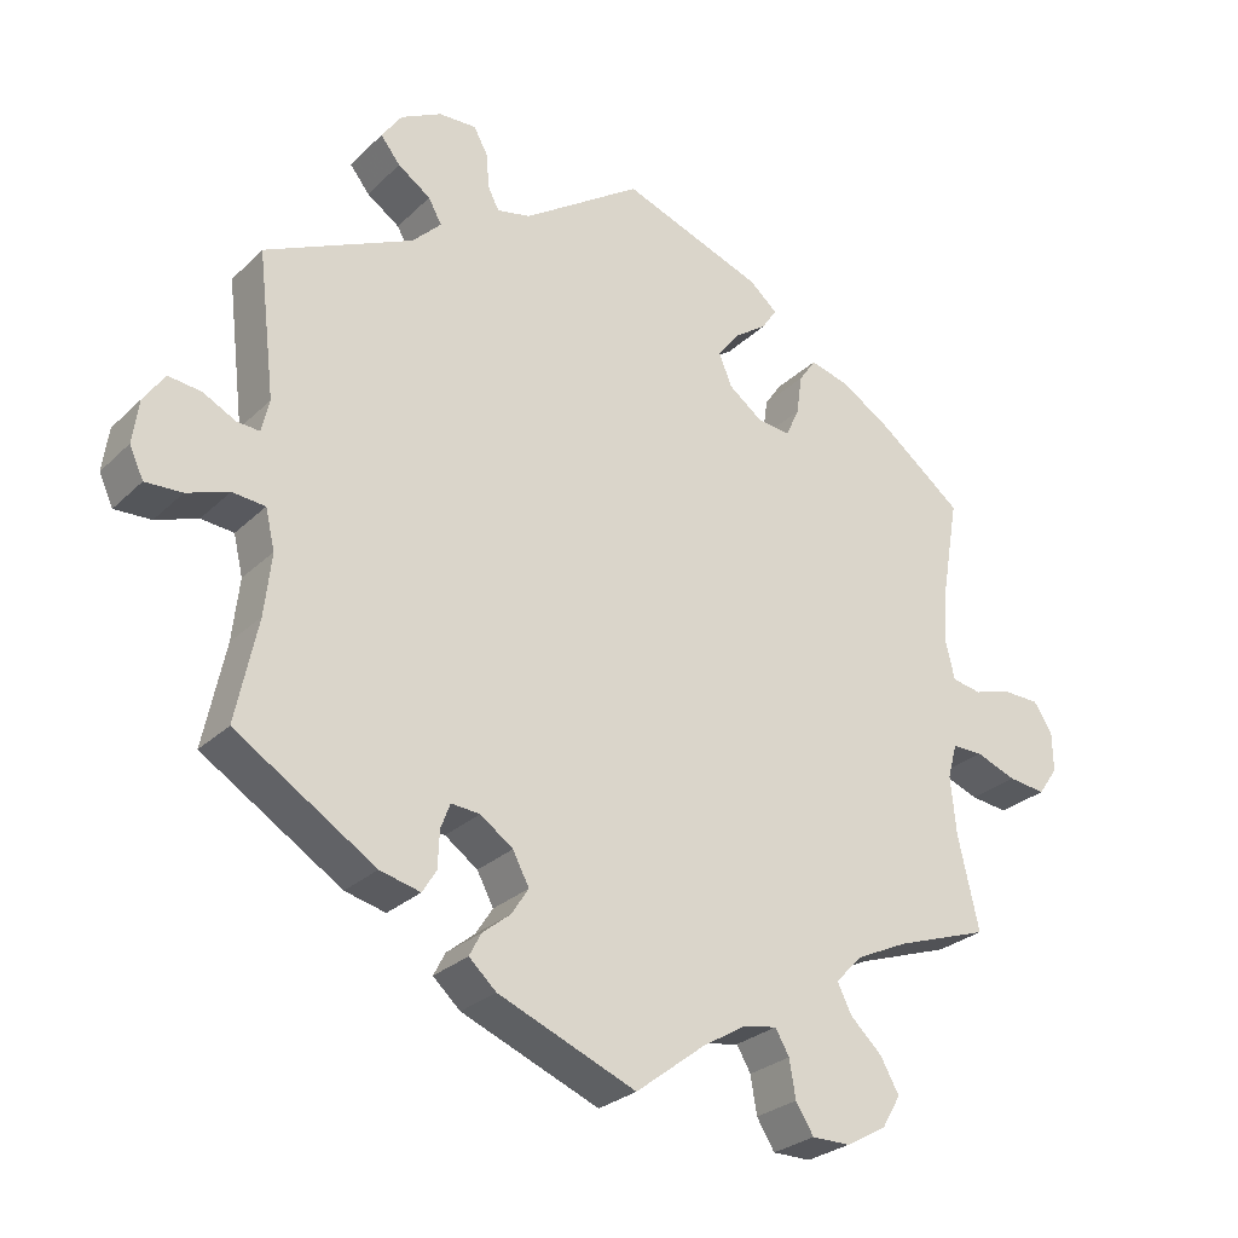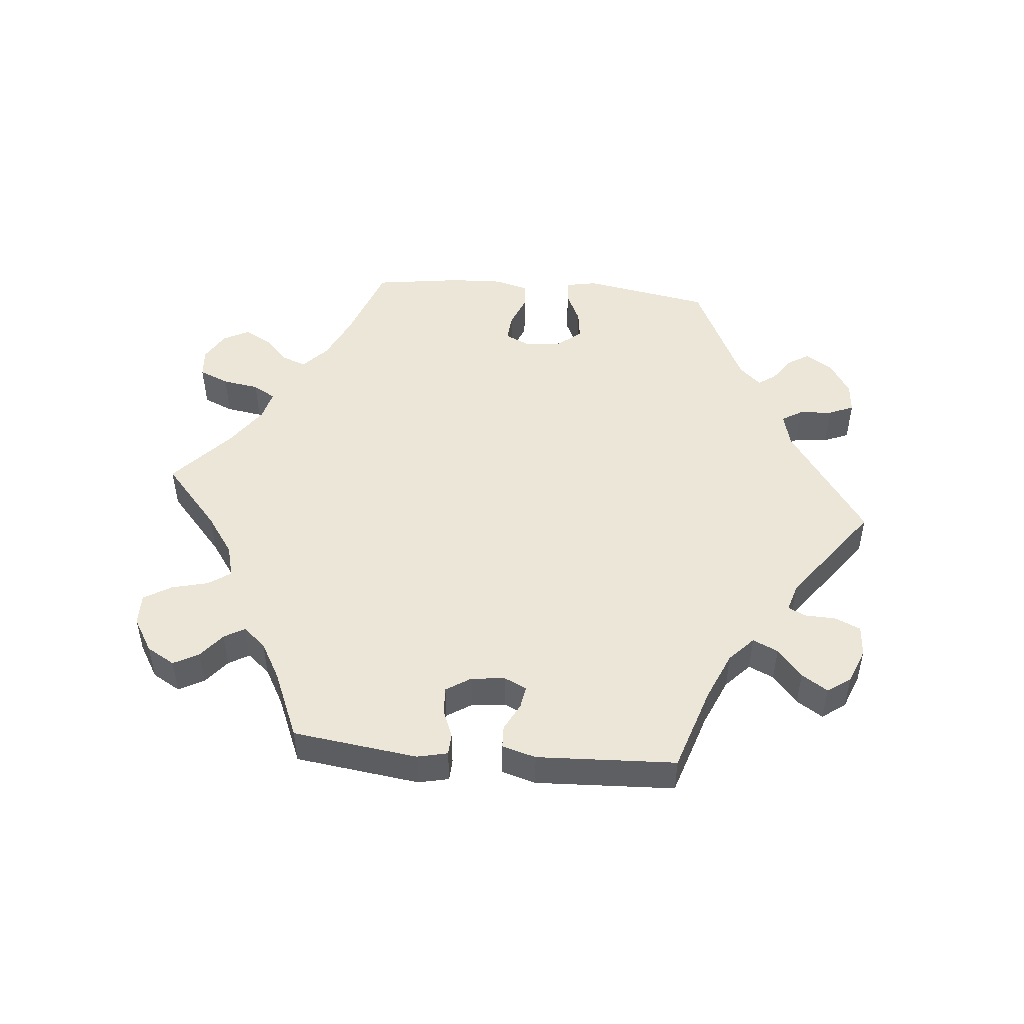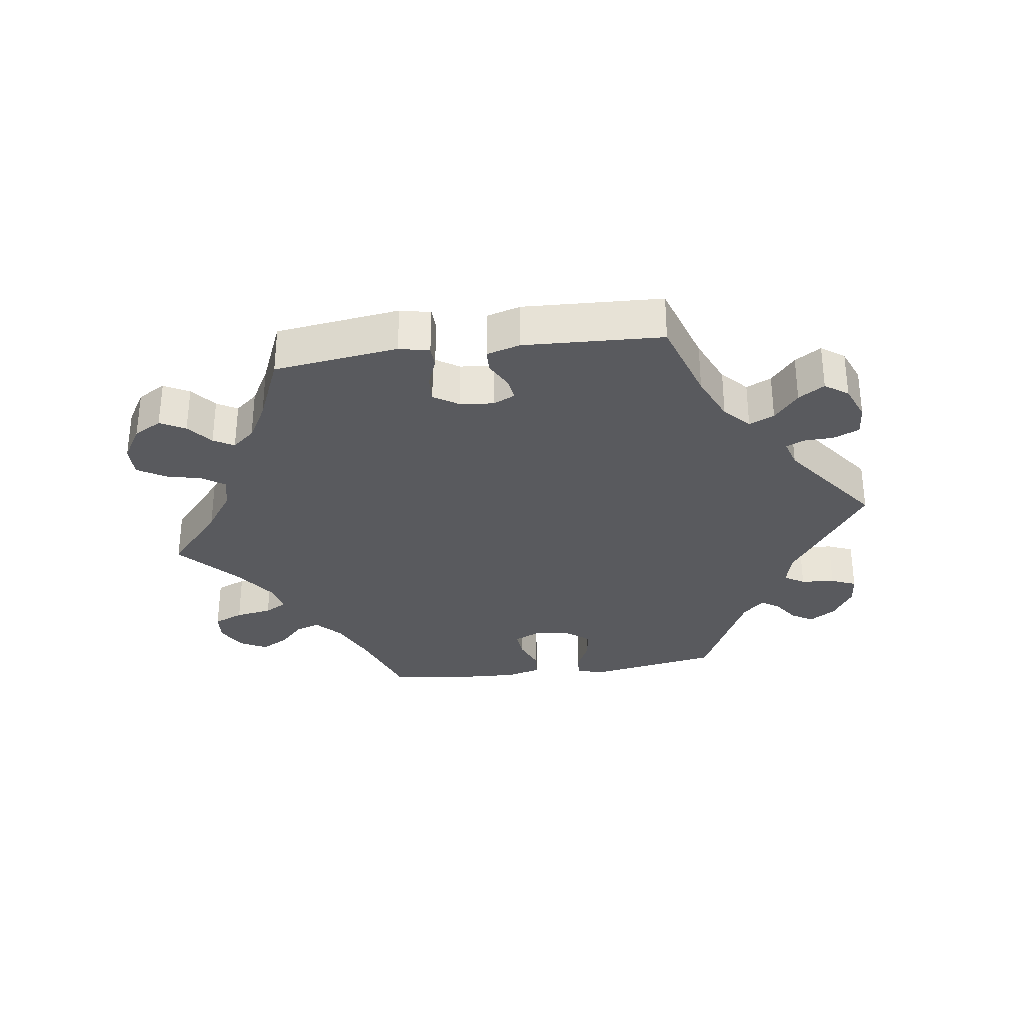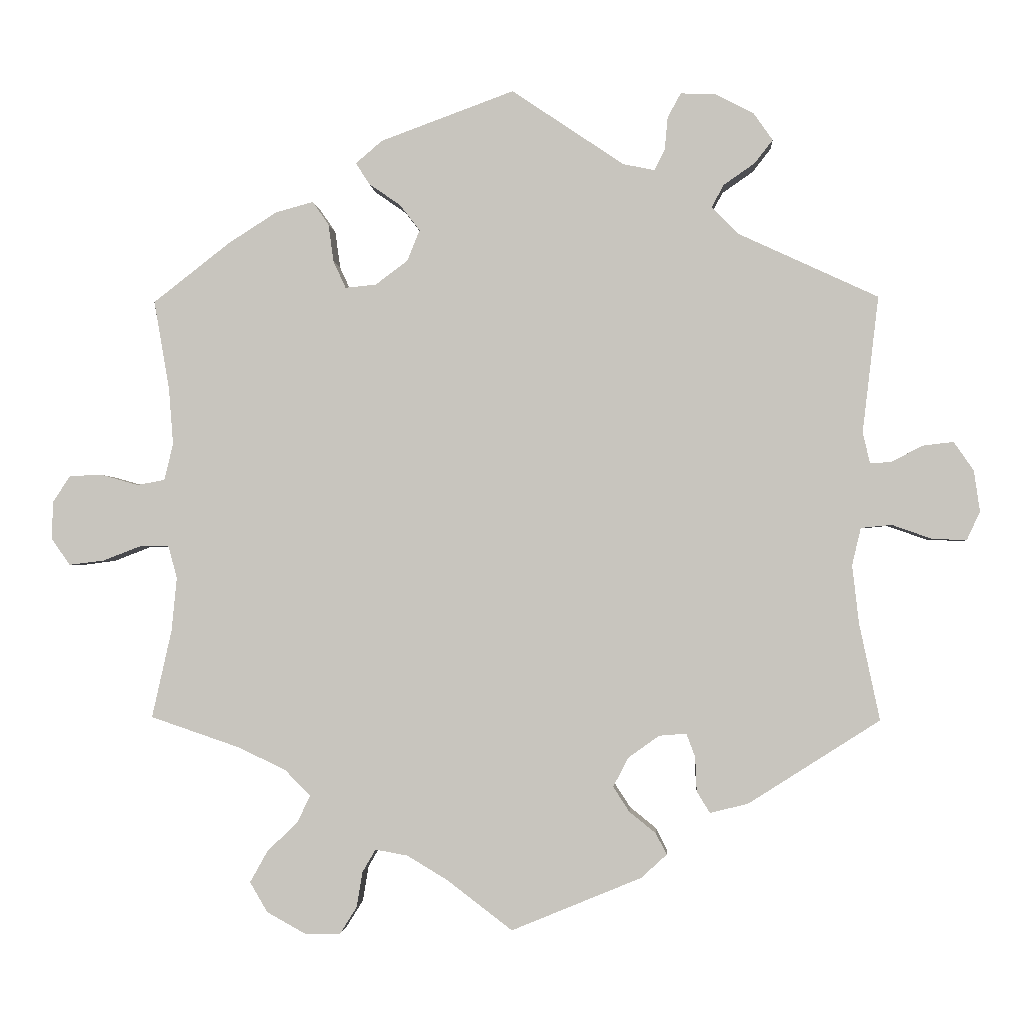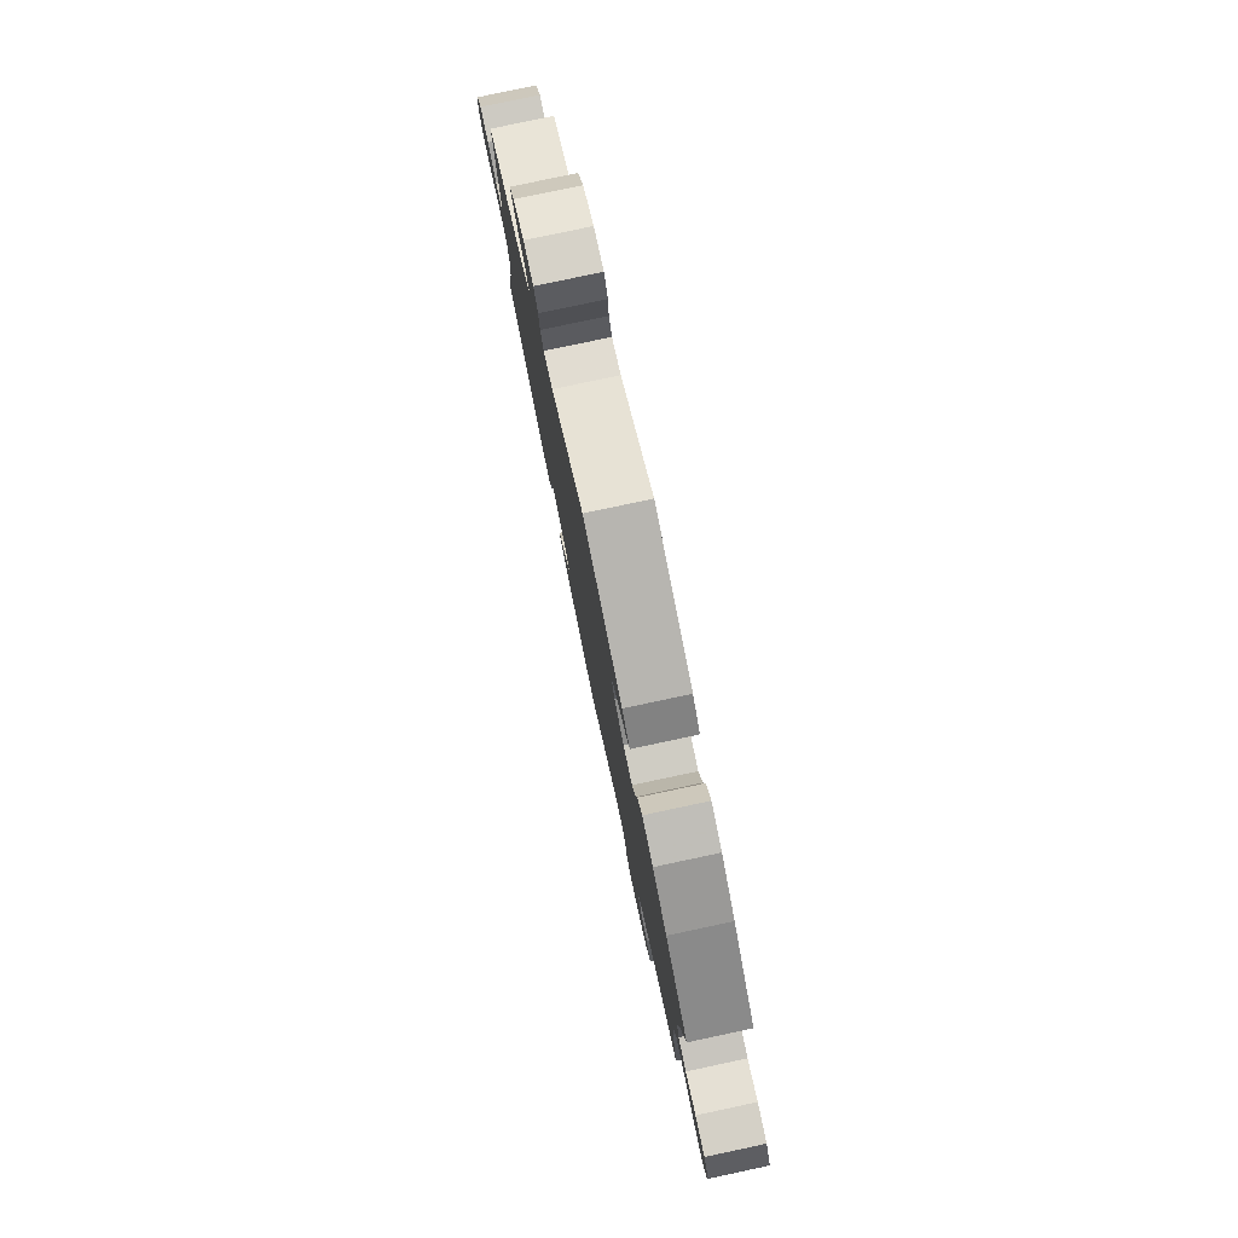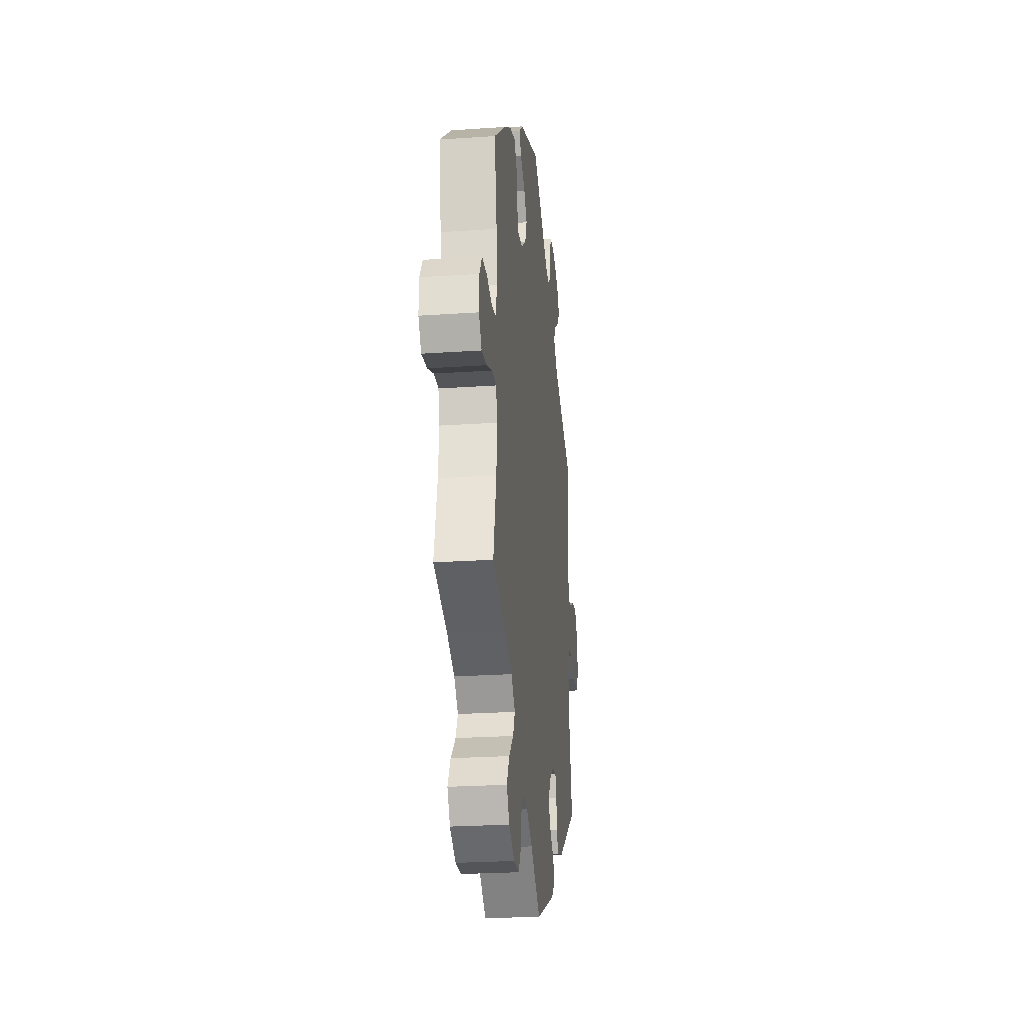
<metadata>
{"format":"obj","ext":"obj","renderer":"f3d","projection":"perspective","resolution":1024,"background":"white","views":[{"elev":-27.3,"azim":-35.1,"up":"+Z"},{"elev":49.3,"azim":-144.8,"up":"+Y"},{"elev":-31.8,"azim":-142.2,"up":"+Y"},{"elev":-1.6,"azim":-176.4,"up":"+Z"},{"elev":79.6,"azim":78.0,"up":"+Z"},{"elev":-24.2,"azim":96.5,"up":"+Z"}]}
</metadata>
<code>
v -0.176 0.07 -0.505
v -0.211 0.07 -0.473
v -0.196 0.07 -0.444
v -0.16 0.07 -0.415
v -0.138 0.07 -0.381
v -0.159 0.07 -0.341
v -0.201 0.07 -0.311
v -0.238 0.07 -0.308
v -0.25 0.07 -0.34
v -0.252 0.07 -0.387
v -0.27 0.07 -0.416
v -0.322 0.07 -0.403
v -0.501 0.07 -0.289
v -0.473 0.07 -0.157
v -0.464 0.07 -0.078
v -0.476 0.07 -0.027
v -0.518 0.07 -0.023
v -0.572 0.07 -0.042
v -0.619 0.07 -0.044
v -0.637 0.07 -0.005
v -0.629 0.07 0.051
v -0.602 0.07 0.09
v -0.56 0.07 0.085
v -0.518 0.07 0.063
v -0.489 0.07 0.061
v -0.479 0.07 0.103
v -0.501 0.07 0.289
v -0.311 0.07 0.377
v -0.274 0.07 0.414
v -0.291 0.07 0.445
v -0.333 0.07 0.474
v -0.358 0.07 0.506
v -0.332 0.07 0.543
v -0.28 0.07 0.57
v -0.232 0.07 0.572
v -0.214 0.07 0.539
v -0.21 0.07 0.494
v -0.196 0.07 0.466
v -0.153 0.07 0.475
v 0 0.07 0.578
v 0.182 0.07 0.511
v 0.218 0.07 0.48
v 0.199 0.07 0.451
v 0.156 0.07 0.421
v 0.129 0.07 0.386
v 0.146 0.07 0.344
v 0.19 0.07 0.311
v 0.232 0.07 0.307
v 0.249 0.07 0.344
v 0.256 0.07 0.395
v 0.278 0.07 0.427
v 0.329 0.07 0.413
v 0.395 0.07 0.371
v 0.5 0.07 0.289
v 0.479 0.07 0.167
v 0.473 0.07 0.091
v 0.485 0.07 0.041
v 0.523 0.07 0.034
v 0.572 0.07 0.048
v 0.618 0.07 0.047
v 0.642 0.07 0.01
v 0.643 0.07 -0.041
v 0.618 0.07 -0.077
v 0.57 0.07 -0.071
v 0.518 0.07 -0.051
v 0.479 0.07 -0.051
v 0.467 0.07 -0.095
v 0.474 0.07 -0.168
v 0.501 0.07 -0.288
v 0.381 0.07 -0.329
v 0.315 0.07 -0.36
v 0.28 0.07 -0.396
v 0.298 0.07 -0.433
v 0.339 0.07 -0.472
v 0.363 0.07 -0.515
v 0.339 0.07 -0.556
v 0.287 0.07 -0.585
v 0.238 0.07 -0.585
v 0.215 0.07 -0.548
v 0.207 0.07 -0.5
v 0.189 0.07 -0.469
v 0.145 0.07 -0.477
v 0.09 0.07 -0.51
v 0.001 0.07 -0.578
v -0.176 0 -0.505
v -0.211 0 -0.473
v -0.196 0 -0.444
v -0.16 0 -0.415
v -0.138 0 -0.381
v -0.159 0 -0.341
v -0.201 0 -0.311
v -0.238 0 -0.308
v -0.25 0 -0.34
v -0.252 0 -0.387
v -0.27 0 -0.416
v -0.322 0 -0.403
v -0.501 0 -0.289
v -0.473 0 -0.157
v -0.464 0 -0.078
v -0.476 0 -0.027
v -0.518 0 -0.023
v -0.572 0 -0.042
v -0.619 0 -0.044
v -0.637 0 -0.005
v -0.629 0 0.051
v -0.602 0 0.09
v -0.56 0 0.085
v -0.518 0 0.063
v -0.489 0 0.061
v -0.479 0 0.103
v -0.501 0 0.289
v -0.311 0 0.377
v -0.274 0 0.414
v -0.291 0 0.445
v -0.333 0 0.474
v -0.358 0 0.506
v -0.332 0 0.543
v -0.28 0 0.57
v -0.232 0 0.572
v -0.214 0 0.539
v -0.21 0 0.494
v -0.196 0 0.466
v -0.153 0 0.475
v 0 0 0.578
v 0.182 0 0.511
v 0.218 0 0.48
v 0.199 0 0.451
v 0.156 0 0.421
v 0.129 0 0.386
v 0.146 0 0.344
v 0.19 0 0.311
v 0.232 0 0.307
v 0.249 0 0.344
v 0.256 0 0.395
v 0.278 0 0.427
v 0.329 0 0.413
v 0.395 0 0.371
v 0.5 0 0.289
v 0.479 0 0.167
v 0.473 0 0.091
v 0.485 0 0.041
v 0.523 0 0.034
v 0.572 0 0.048
v 0.618 0 0.047
v 0.642 0 0.01
v 0.643 0 -0.041
v 0.618 0 -0.077
v 0.57 0 -0.071
v 0.518 0 -0.051
v 0.479 0 -0.051
v 0.467 0 -0.095
v 0.474 0 -0.168
v 0.501 0 -0.288
v 0.381 0 -0.329
v 0.315 0 -0.36
v 0.28 0 -0.396
v 0.298 0 -0.433
v 0.339 0 -0.472
v 0.363 0 -0.515
v 0.339 0 -0.556
v 0.287 0 -0.585
v 0.238 0 -0.585
v 0.215 0 -0.548
v 0.207 0 -0.5
v 0.189 0 -0.469
v 0.145 0 -0.477
v 0.09 0 -0.51
v 0.001 0 -0.578
f 83 84 1 2
f 82 83 2 3
f 81 82 3 4
f 77 78 79 80
f 77 80 81
f 76 77 81
f 73 74 75 76
f 72 73 76 81
f 71 72 81 4
f 68 69 70
f 67 68 70 71
f 66 67 71 4
f 62 63 64 65
f 62 65 66
f 61 62 66
f 58 59 60 61
f 57 58 61 66
f 56 57 66 4
f 52 53 54 55
f 49 50 51 52
f 48 49 52 55
f 47 48 55 56
f 41 42 43 44
f 39 40 41 44
f 38 39 44 45
f 34 35 36 37
f 34 37 38
f 33 34 38
f 30 31 32 33
f 29 30 33 38
f 28 29 38 45
f 26 27 28 45
f 21 22 23 24
f 21 24 25
f 20 21 25
f 17 18 19 20
f 16 17 20 25
f 15 16 25 26
f 11 12 13 14
f 9 10 11 14
f 8 9 14 15
f 7 8 15 26
f 56 4 5
f 46 47 56 5
f 6 7 26 45
f 5 6 45 46
f 86 85 168 167
f 87 86 167 166
f 88 87 166 165
f 164 163 162 161
f 165 164 161
f 165 161 160
f 160 159 158 157
f 165 160 157 156
f 88 165 156 155
f 154 153 152
f 155 154 152 151
f 88 155 151 150
f 149 148 147 146
f 150 149 146
f 150 146 145
f 145 144 143 142
f 150 145 142 141
f 88 150 141 140
f 139 138 137 136
f 136 135 134 133
f 139 136 133 132
f 140 139 132 131
f 128 127 126 125
f 128 125 124 123
f 129 128 123 122
f 121 120 119 118
f 122 121 118
f 122 118 117
f 117 116 115 114
f 122 117 114 113
f 129 122 113 112
f 129 112 111 110
f 108 107 106 105
f 109 108 105
f 109 105 104
f 104 103 102 101
f 109 104 101 100
f 110 109 100 99
f 98 97 96 95
f 98 95 94 93
f 99 98 93 92
f 110 99 92 91
f 89 88 140
f 89 140 131 130
f 129 110 91 90
f 130 129 90 89
f 1 85 86 2
f 2 86 87 3
f 3 87 88 4
f 4 88 89 5
f 5 89 90 6
f 6 90 91 7
f 7 91 92 8
f 8 92 93 9
f 9 93 94 10
f 10 94 95 11
f 11 95 96 12
f 12 96 97 13
f 13 97 98 14
f 14 98 99 15
f 15 99 100 16
f 16 100 101 17
f 17 101 102 18
f 18 102 103 19
f 19 103 104 20
f 20 104 105 21
f 21 105 106 22
f 22 106 107 23
f 23 107 108 24
f 24 108 109 25
f 25 109 110 26
f 26 110 111 27
f 27 111 112 28
f 28 112 113 29
f 29 113 114 30
f 30 114 115 31
f 31 115 116 32
f 32 116 117 33
f 33 117 118 34
f 34 118 119 35
f 35 119 120 36
f 36 120 121 37
f 37 121 122 38
f 38 122 123 39
f 39 123 124 40
f 40 124 125 41
f 41 125 126 42
f 42 126 127 43
f 43 127 128 44
f 44 128 129 45
f 45 129 130 46
f 46 130 131 47
f 47 131 132 48
f 48 132 133 49
f 49 133 134 50
f 50 134 135 51
f 51 135 136 52
f 52 136 137 53
f 53 137 138 54
f 54 138 139 55
f 55 139 140 56
f 56 140 141 57
f 57 141 142 58
f 58 142 143 59
f 59 143 144 60
f 60 144 145 61
f 61 145 146 62
f 62 146 147 63
f 63 147 148 64
f 64 148 149 65
f 65 149 150 66
f 66 150 151 67
f 67 151 152 68
f 68 152 153 69
f 69 153 154 70
f 70 154 155 71
f 71 155 156 72
f 72 156 157 73
f 73 157 158 74
f 74 158 159 75
f 75 159 160 76
f 76 160 161 77
f 77 161 162 78
f 78 162 163 79
f 79 163 164 80
f 80 164 165 81
f 81 165 166 82
f 82 166 167 83
f 83 167 168 84
f 84 168 85 1

</code>
